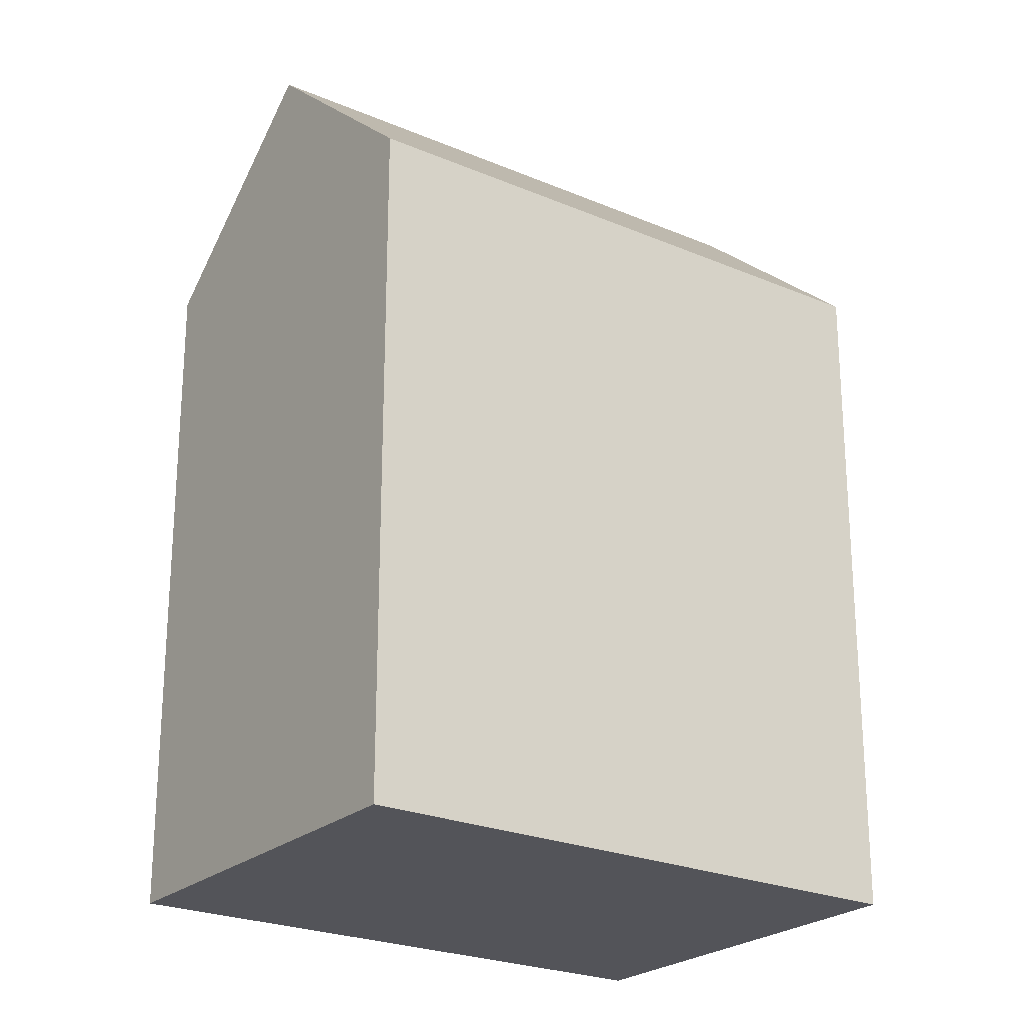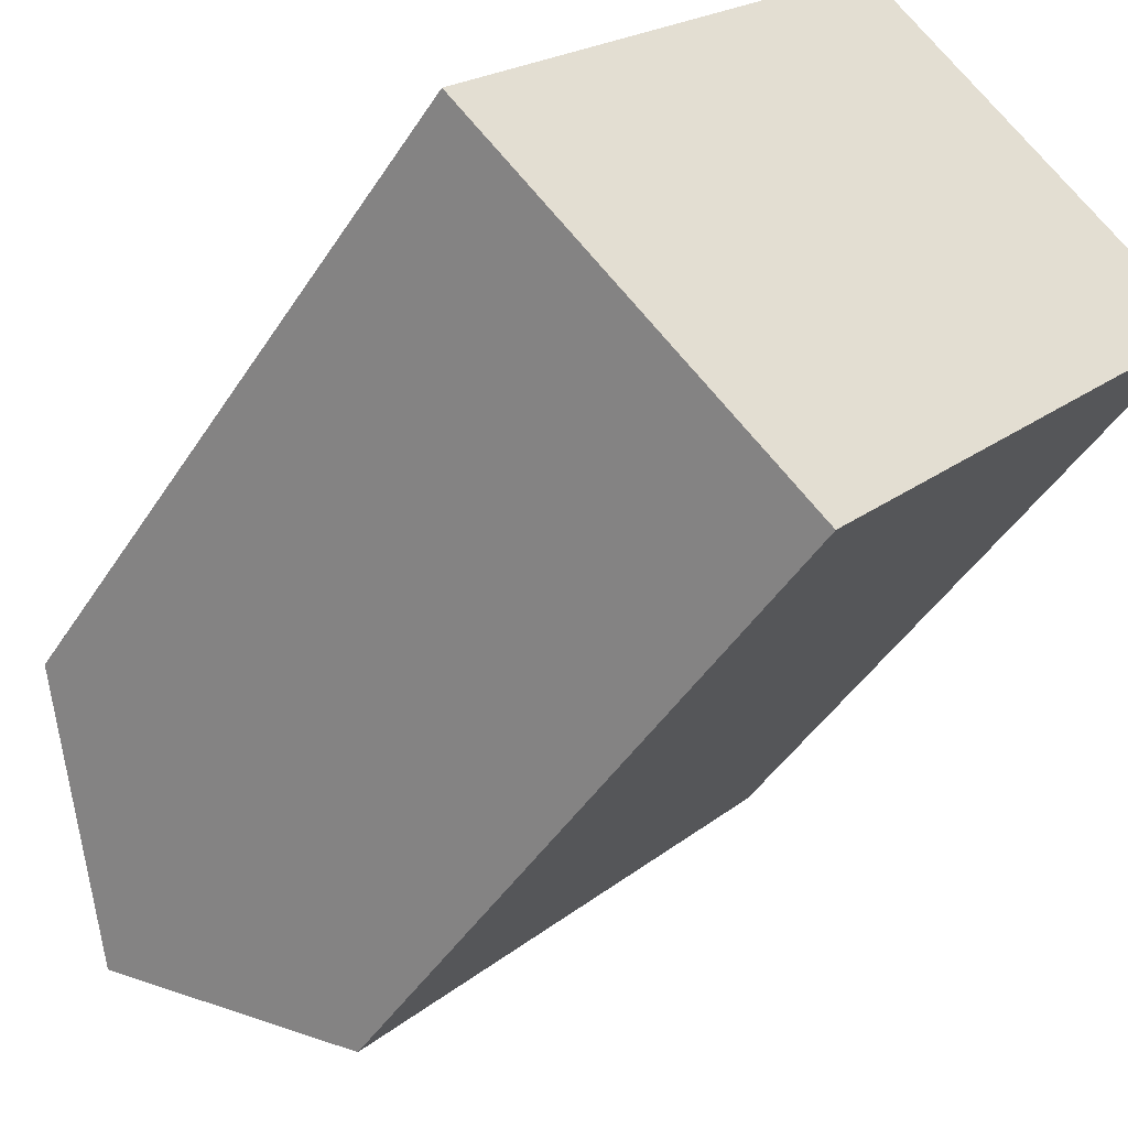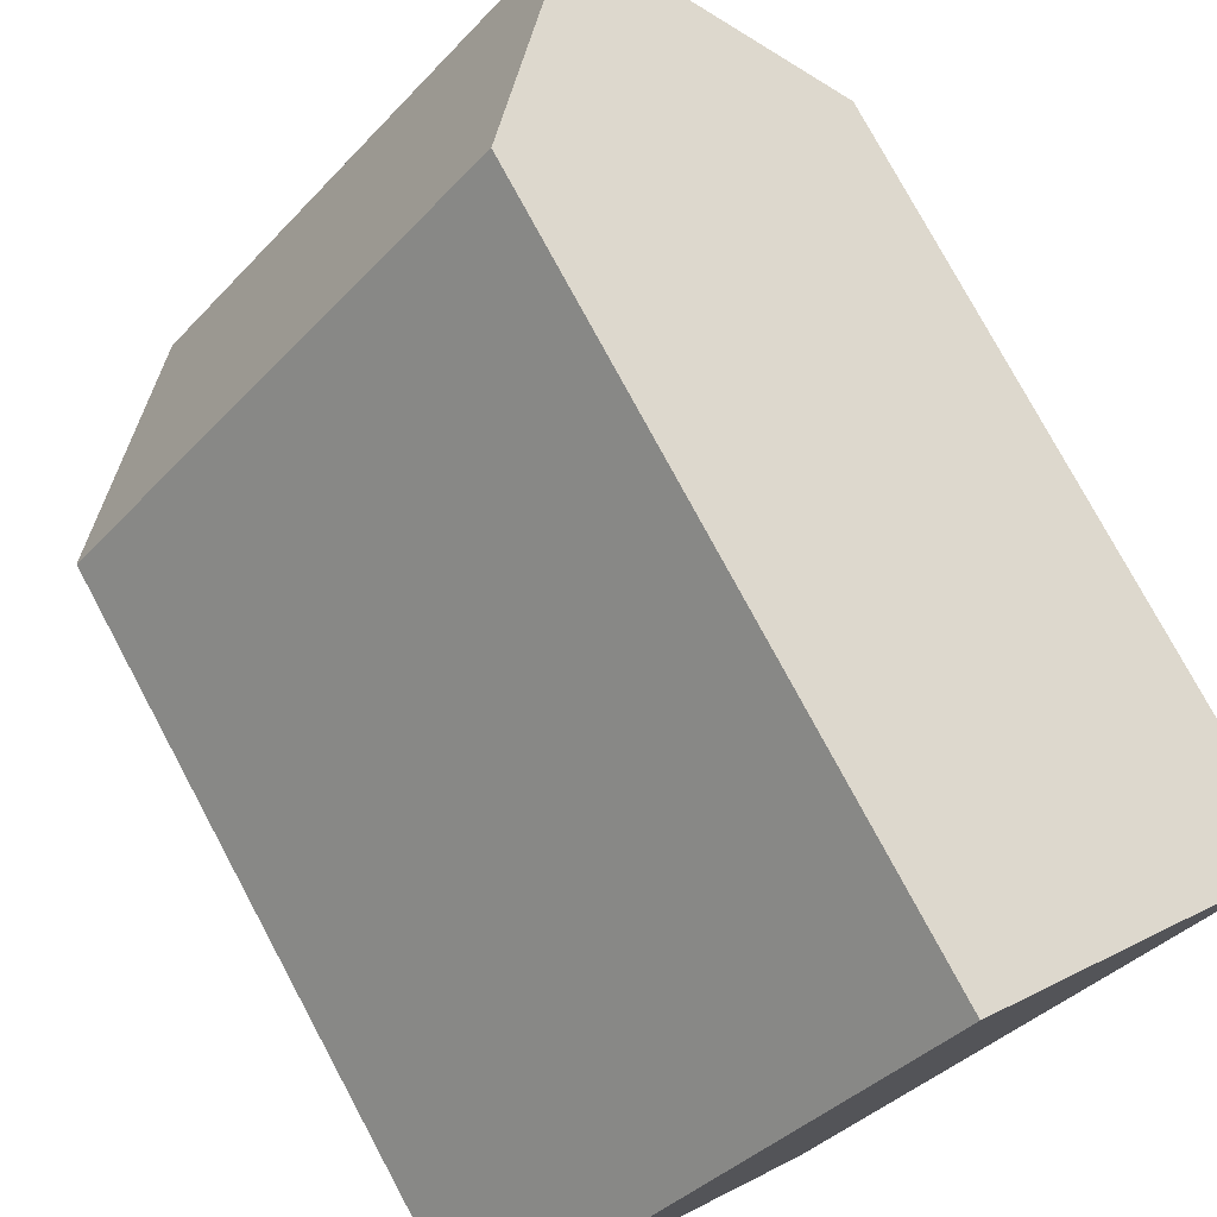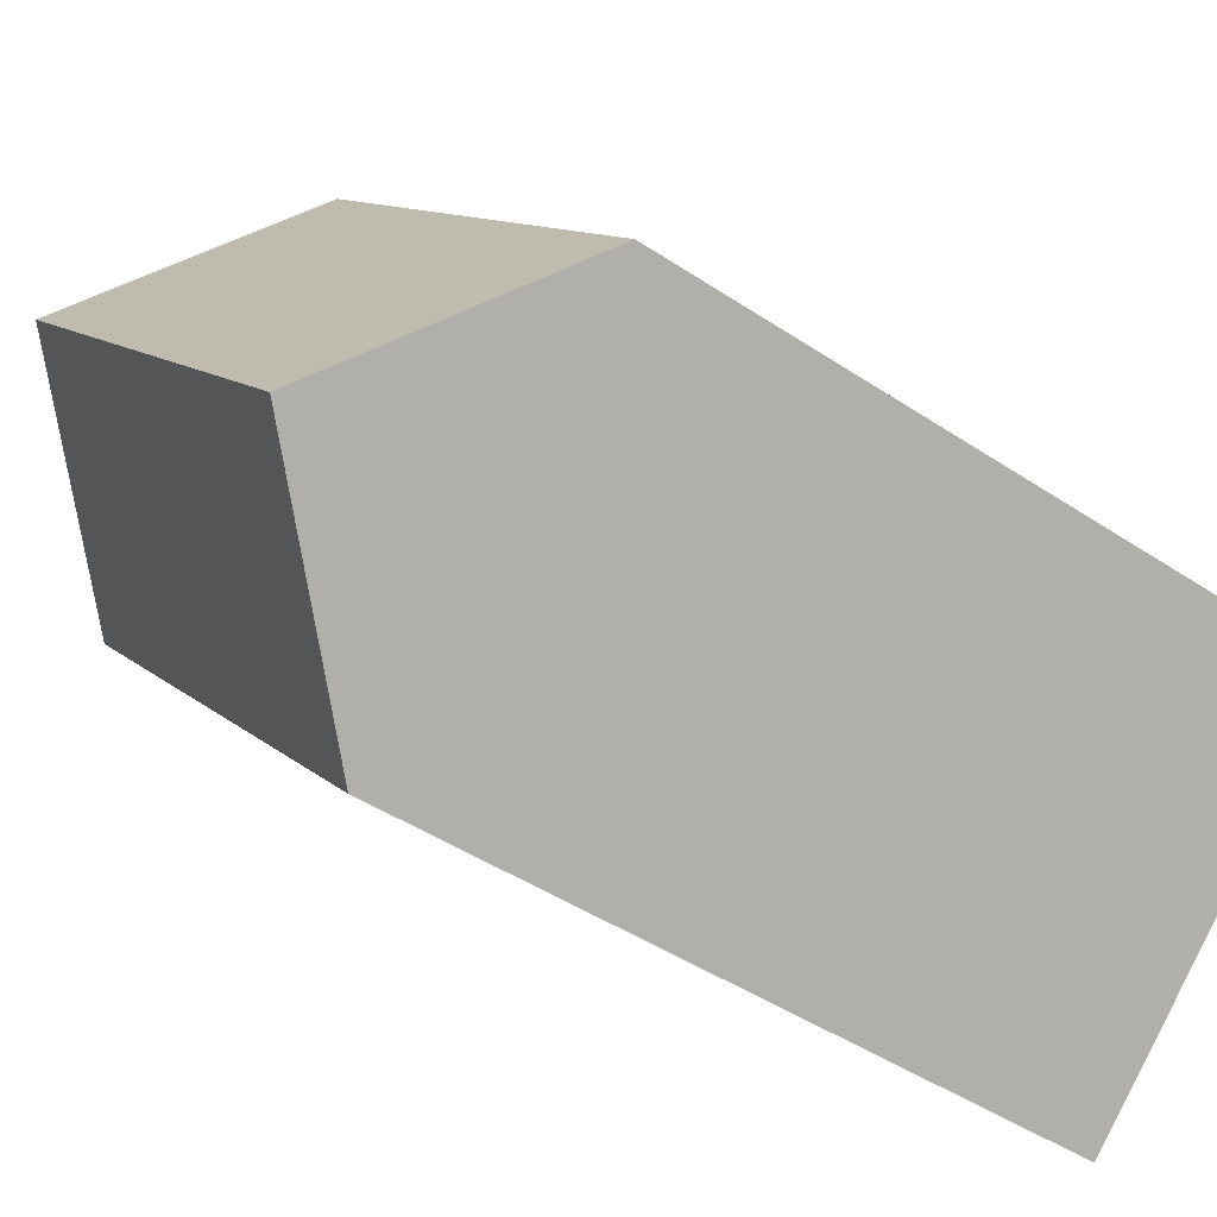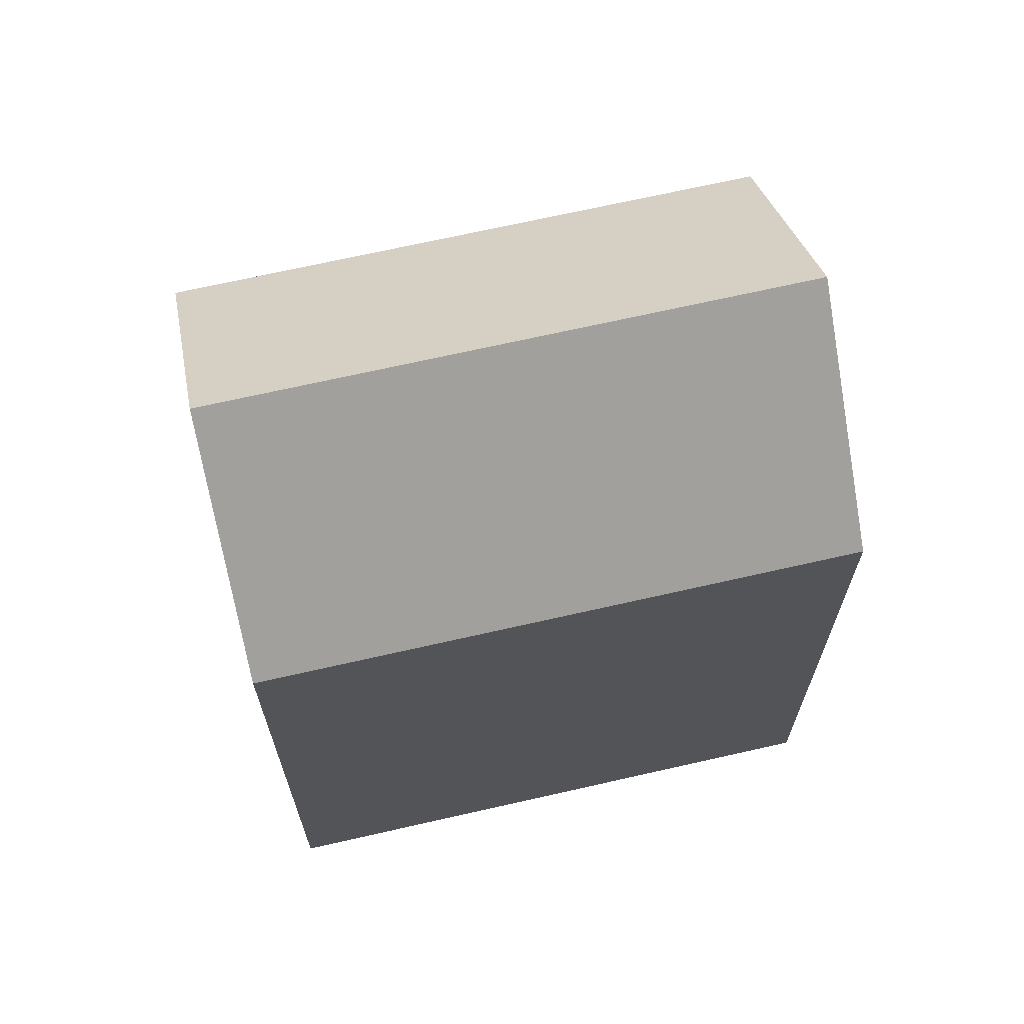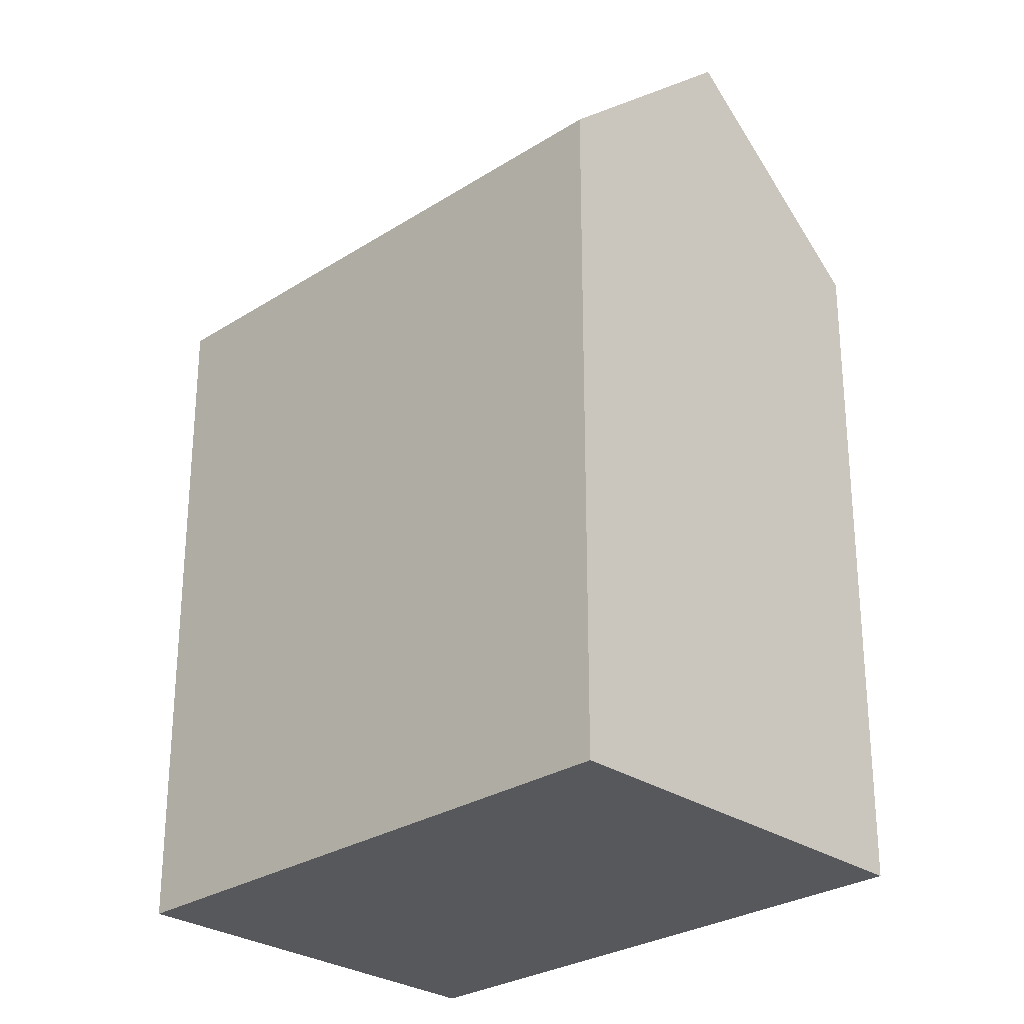
<metadata>
{"format":"obj","ext":"obj","renderer":"f3d","projection":"perspective","resolution":1024,"background":"white","views":[{"elev":-23.9,"azim":96.5,"up":"+Y"},{"elev":-45.0,"azim":-30.6,"up":"+Z"},{"elev":76.9,"azim":-28.2,"up":"+Z"},{"elev":-44.7,"azim":-127.9,"up":"+Z"},{"elev":69.0,"azim":-60.9,"up":"+Y"},{"elev":-27.9,"azim":176.2,"up":"+Y"}]}
</metadata>
<code>
v  18.63 18.01 4.28
v  10.46 -7.132e-16 11.65
v  18.63 -2.621e-16 4.28
v  10.46 18.01 11.65
v  14.55 22.7 7.963
v  0 0 0
v  0.0003845 18.01 -0.0005707
v  8.17 4.511e-16 -7.367
v  8.17 18.01 -7.368
v  4.086 22.7 -3.684
g defaultobject
f 1 2 3
f 2 1 4
f 4 1 5
f 4 6 2
f 6 4 7
f 7 8 6
f 8 7 9
f 9 7 10
f 8 1 3
f 1 8 9
f 6 3 2
f 3 6 8
f 10 1 9
f 1 10 5
f 7 5 10
f 5 7 4

</code>
